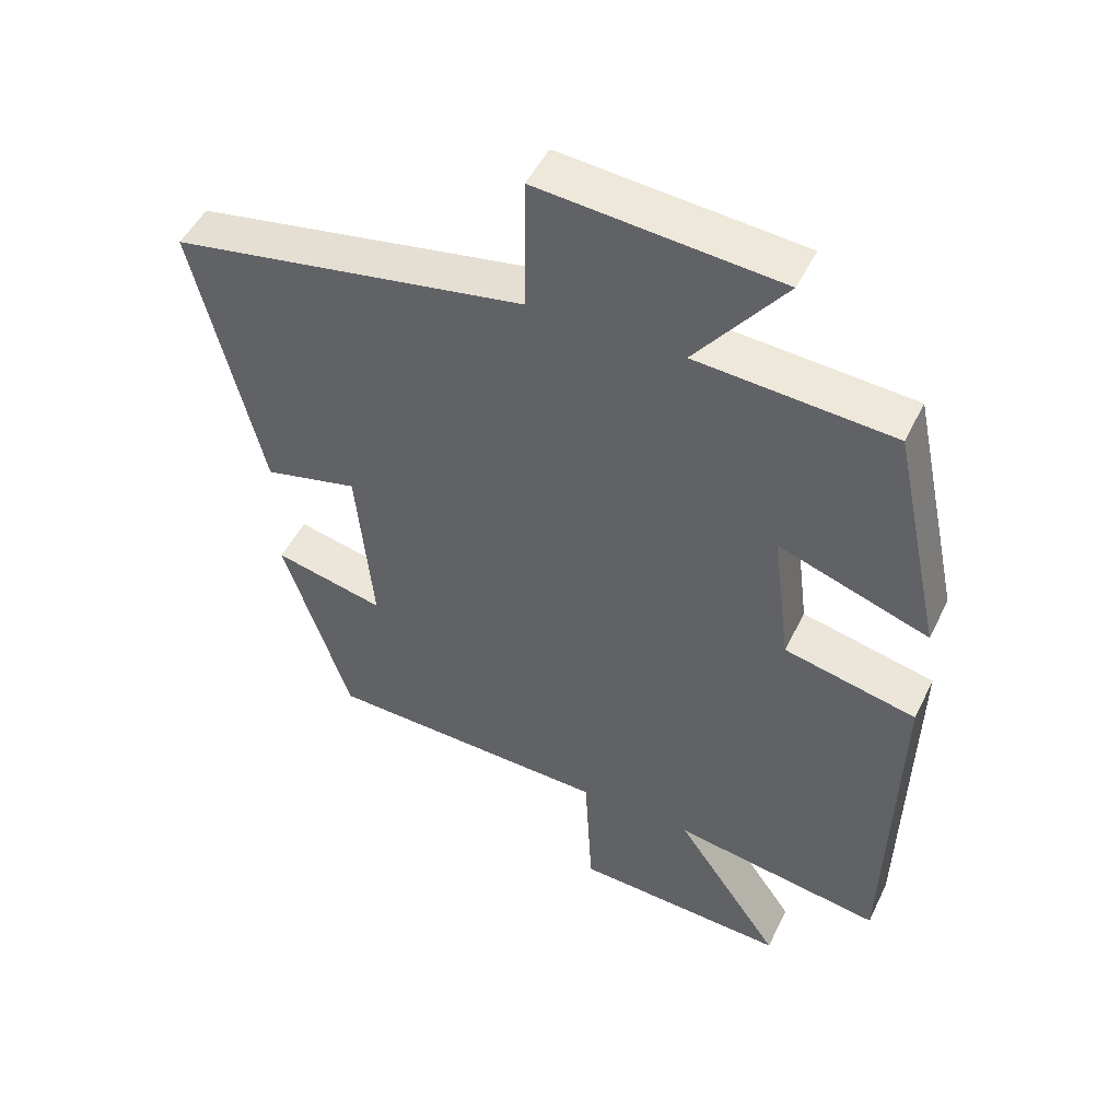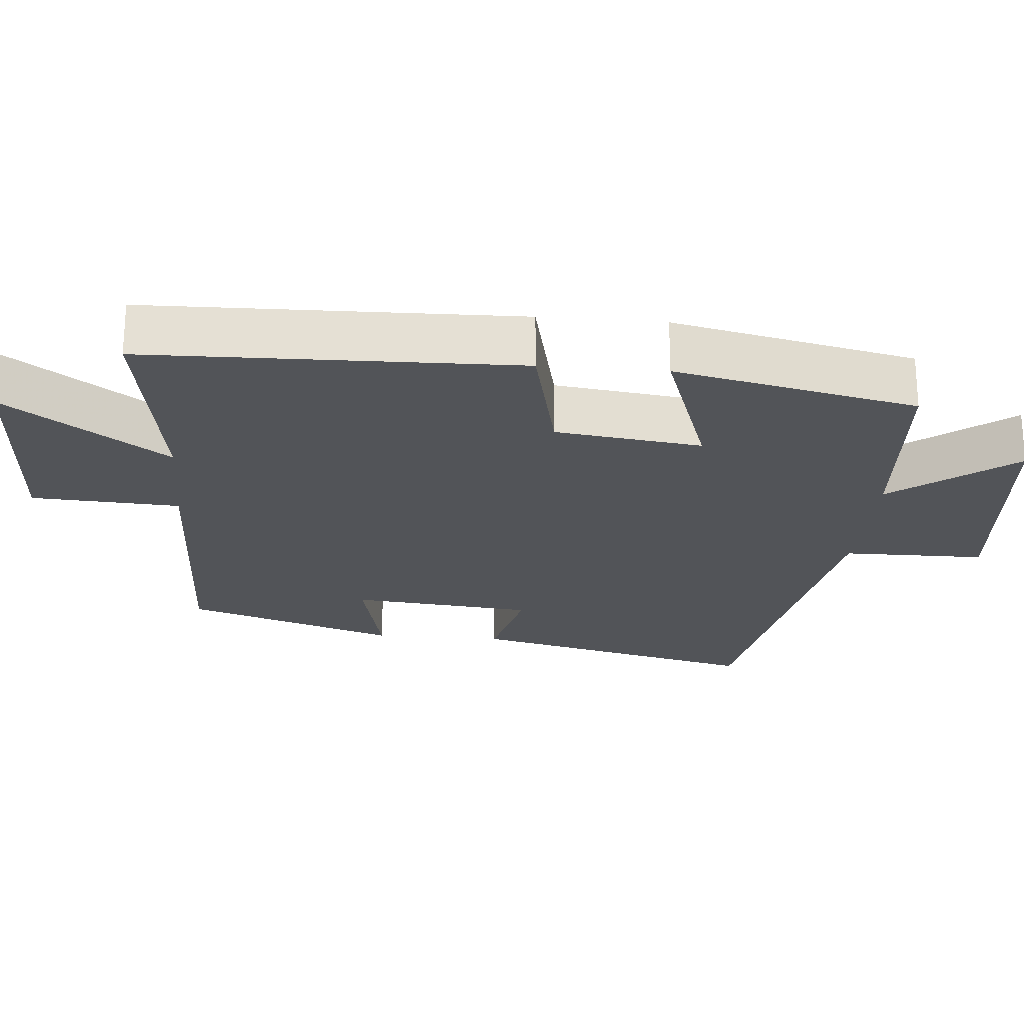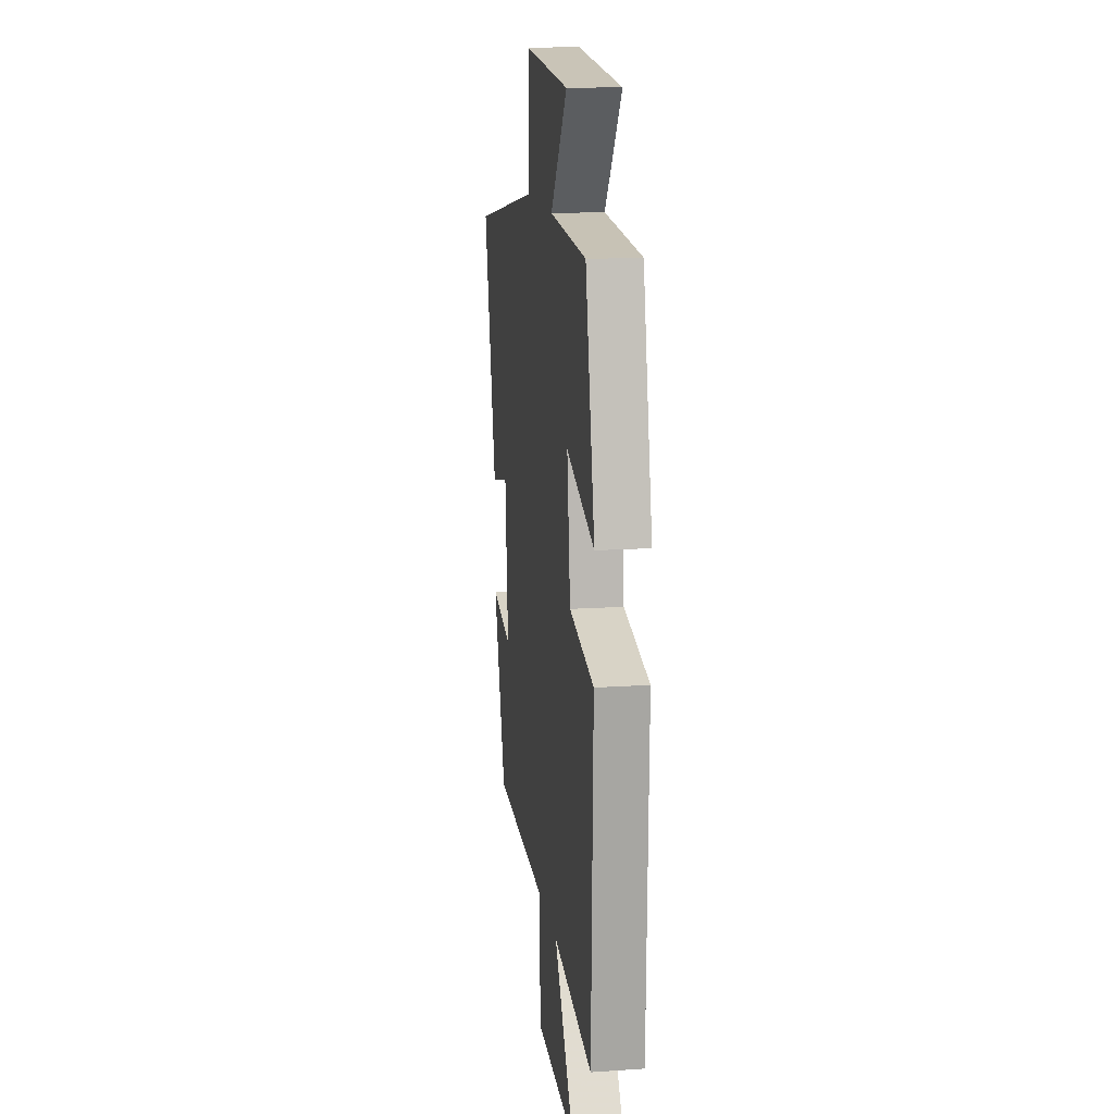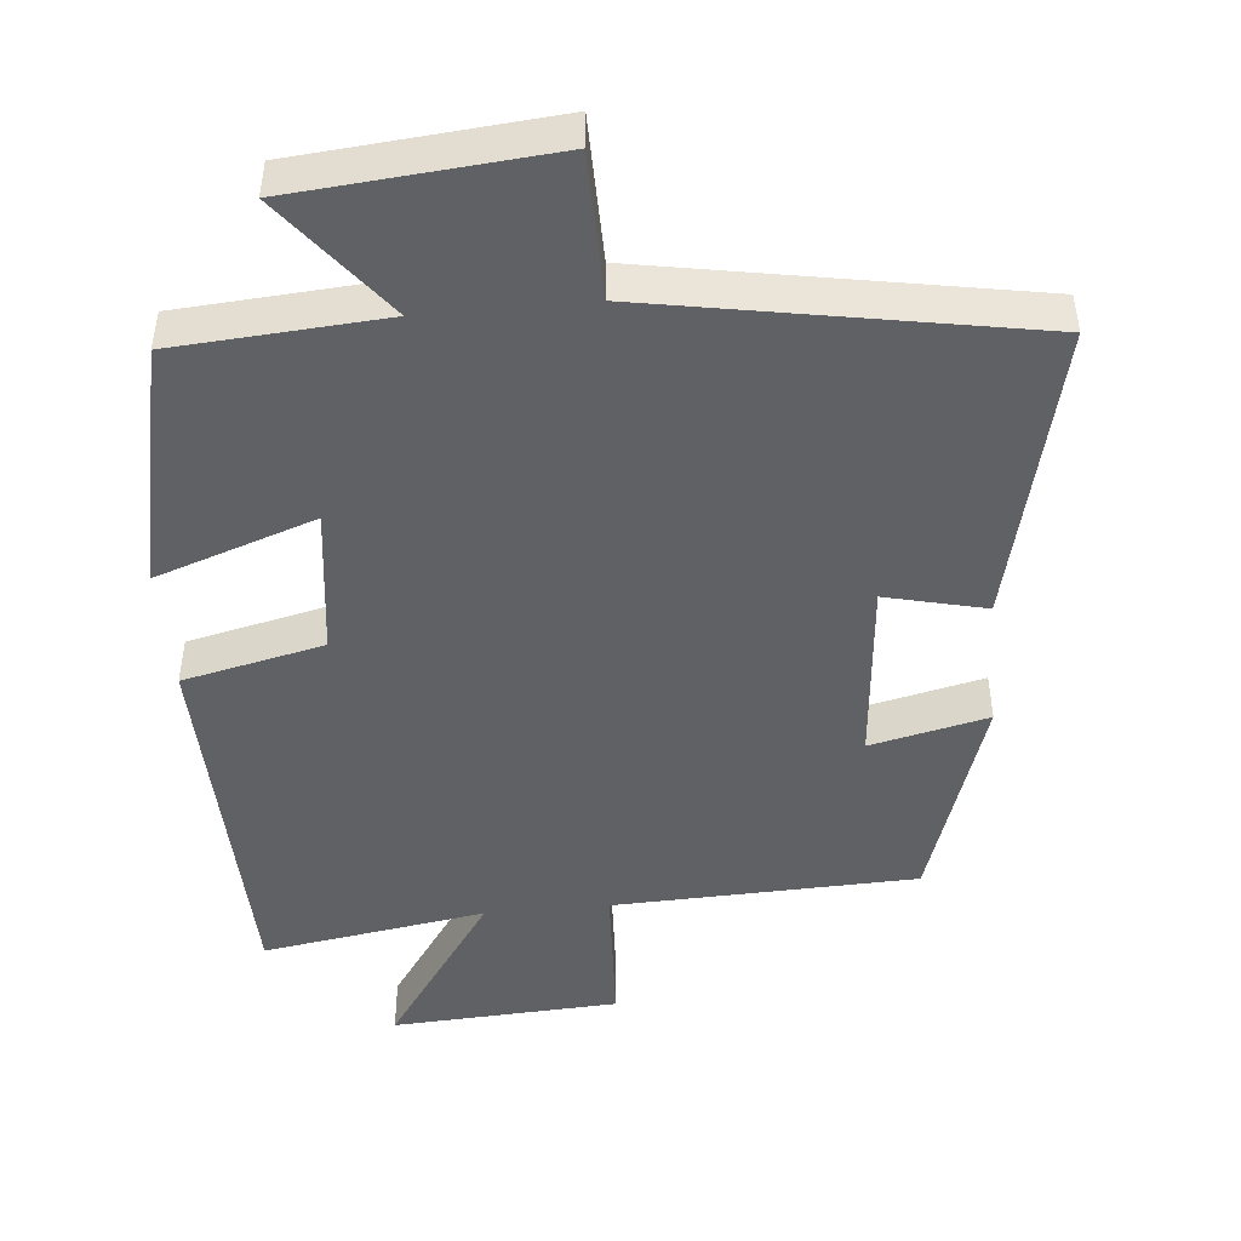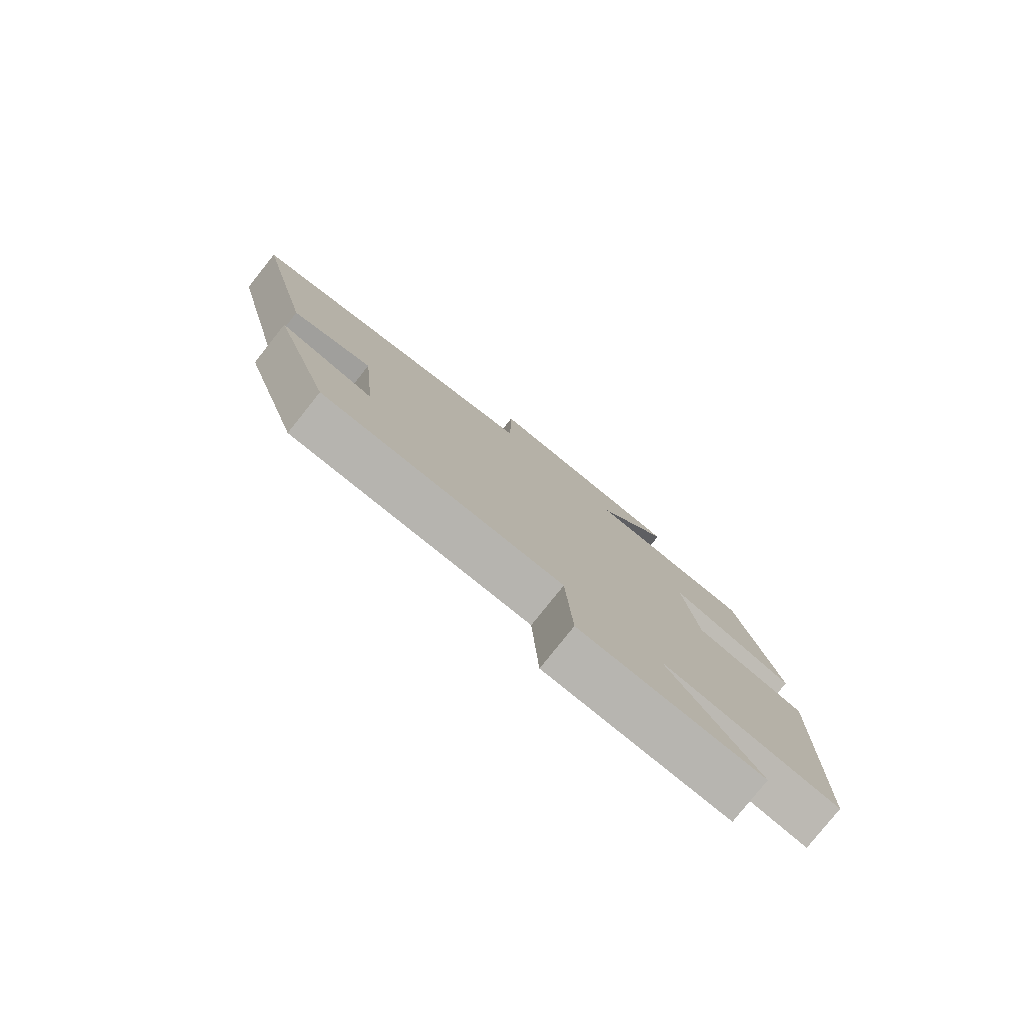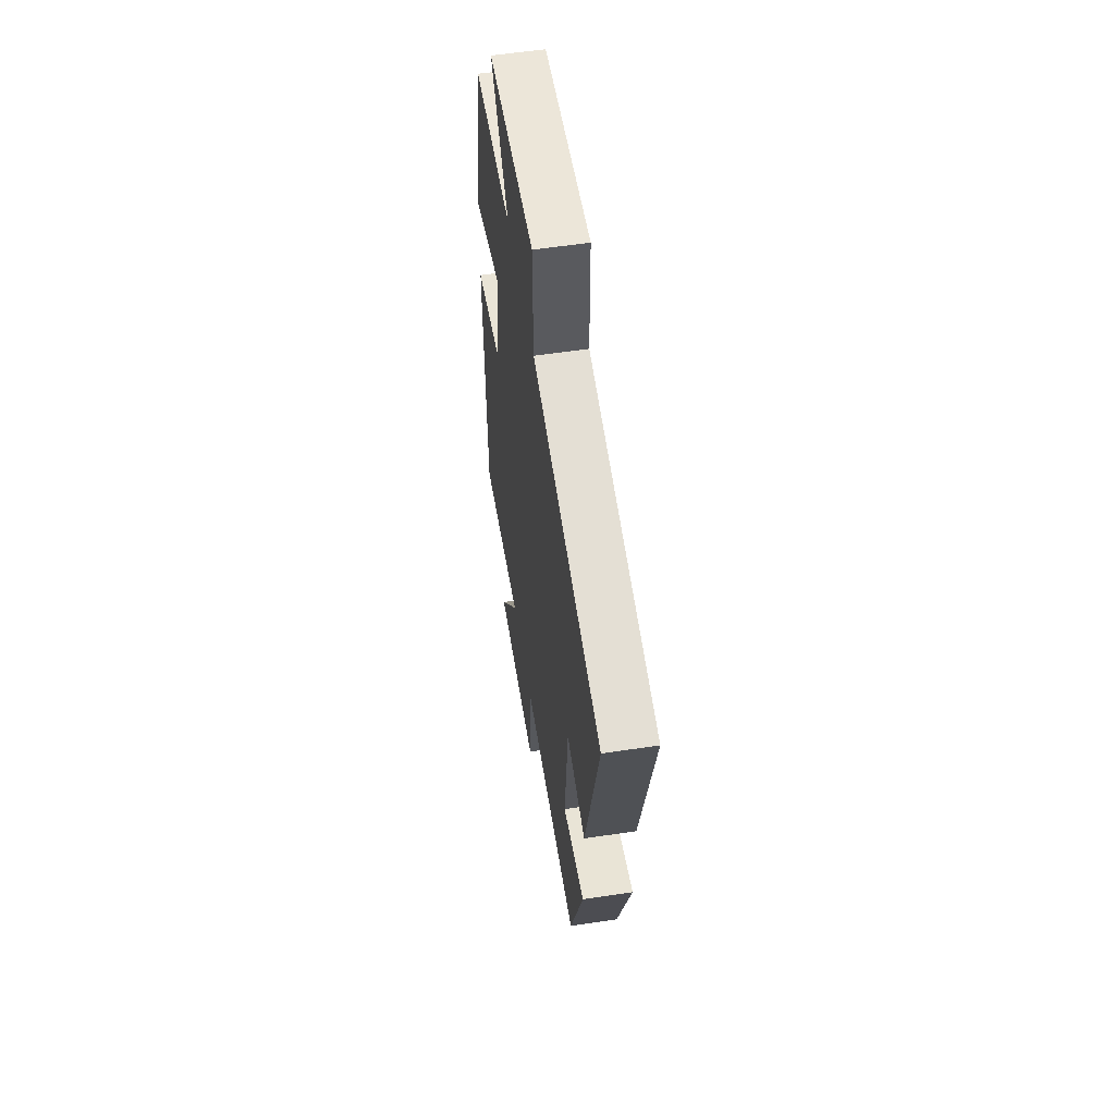
<metadata>
{"format":"obj","ext":"obj","renderer":"f3d","projection":"perspective","resolution":1024,"background":"white","views":[{"elev":49.3,"azim":-154.7,"up":"+Z"},{"elev":-23.3,"azim":-95.0,"up":"+Y"},{"elev":14.9,"azim":-98.3,"up":"+Z"},{"elev":-46.6,"azim":5.4,"up":"+Y"},{"elev":-79.6,"azim":141.4,"up":"+Z"},{"elev":56.7,"azim":81.1,"up":"+Z"}]}
</metadata>
<code>
v -0.487 0.07 -0.549
v -0.5 0.07 -0.031
v -0.307 0.07 0.013
v -0.281 0.07 0.217
v -0.5 0.07 0.141
v -0.427 0.07 0.48
v -0.141 0.07 0.5
v -0.271 0.07 0.669
v 0.079 0.07 0.699
v 0.081 0.07 0.5
v 0.598 0.07 0.407
v 0.5 0.07 -0.003
v 0.363 0.07 0.03
v 0.339 0.07 -0.226
v 0.5 0.07 -0.189
v 0.403 0.07 -0.485
v -0.012 0.07 -0.5
v -0.023 0.07 -0.707
v -0.335 0.07 -0.725
v -0.18 0.07 -0.5
v -0.487 0 -0.549
v -0.5 0 -0.031
v -0.307 0 0.013
v -0.281 0 0.217
v -0.5 0 0.141
v -0.427 0 0.48
v -0.141 0 0.5
v -0.271 0 0.669
v 0.079 0 0.699
v 0.081 0 0.5
v 0.598 0 0.407
v 0.5 0 -0.003
v 0.363 0 0.03
v 0.339 0 -0.226
v 0.5 0 -0.189
v 0.403 0 -0.485
v -0.012 0 -0.5
v -0.023 0 -0.707
v -0.335 0 -0.725
v -0.18 0 -0.5
f 17 18 19 20
f 16 17 20
f 15 16 20
f 14 15 20
f 1 2 3
f 20 1 3
f 14 20 3
f 13 14 3
f 10 11 12 13
f 10 13 3 4
f 7 8 9 10
f 6 7 10
f 5 6 10
f 4 5 10
f 40 39 38 37
f 40 37 36
f 40 36 35
f 40 35 34
f 23 22 21
f 23 21 40
f 23 40 34
f 23 34 33
f 33 32 31 30
f 24 23 33 30
f 30 29 28 27
f 30 27 26
f 30 26 25
f 30 25 24
f 1 21 22 2
f 2 22 23 3
f 3 23 24 4
f 4 24 25 5
f 5 25 26 6
f 6 26 27 7
f 7 27 28 8
f 8 28 29 9
f 9 29 30 10
f 10 30 31 11
f 11 31 32 12
f 12 32 33 13
f 13 33 34 14
f 14 34 35 15
f 15 35 36 16
f 16 36 37 17
f 17 37 38 18
f 18 38 39 19
f 19 39 40 20
f 20 40 21 1

</code>
